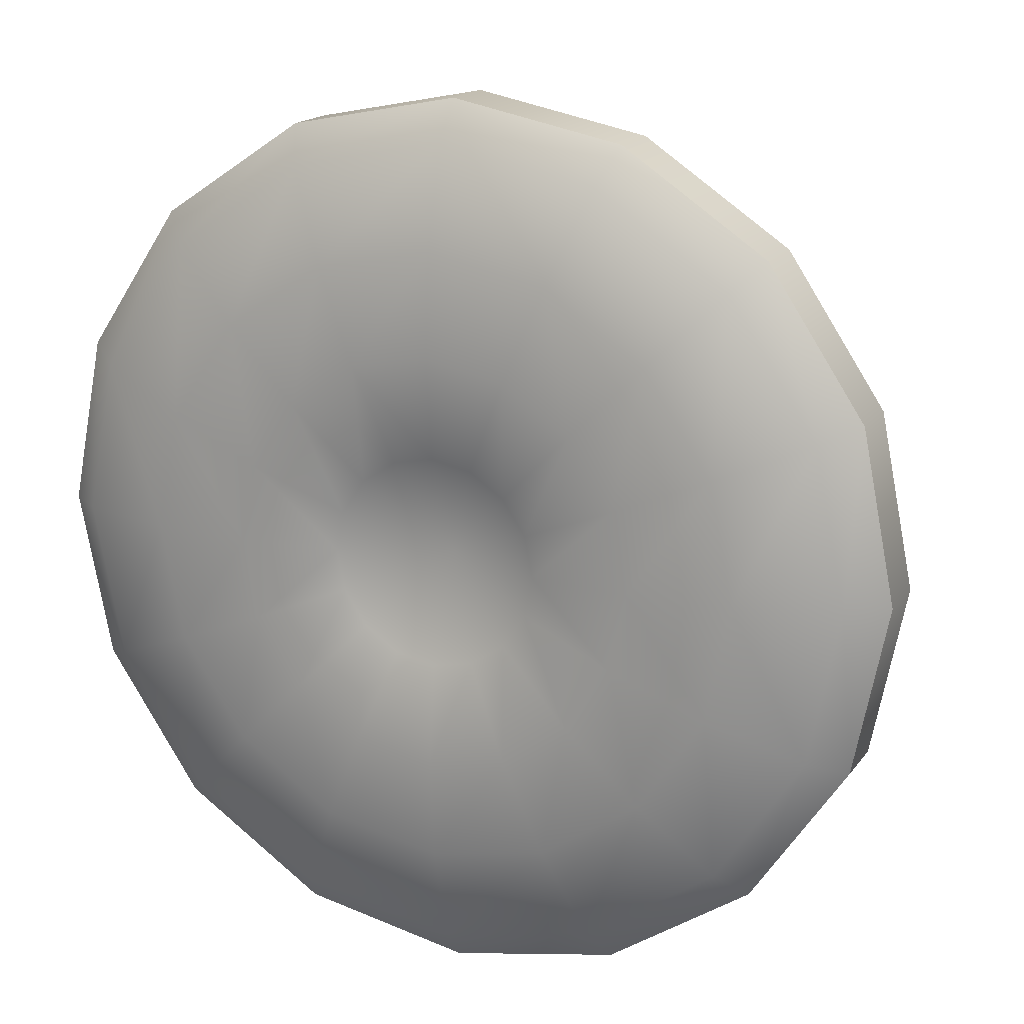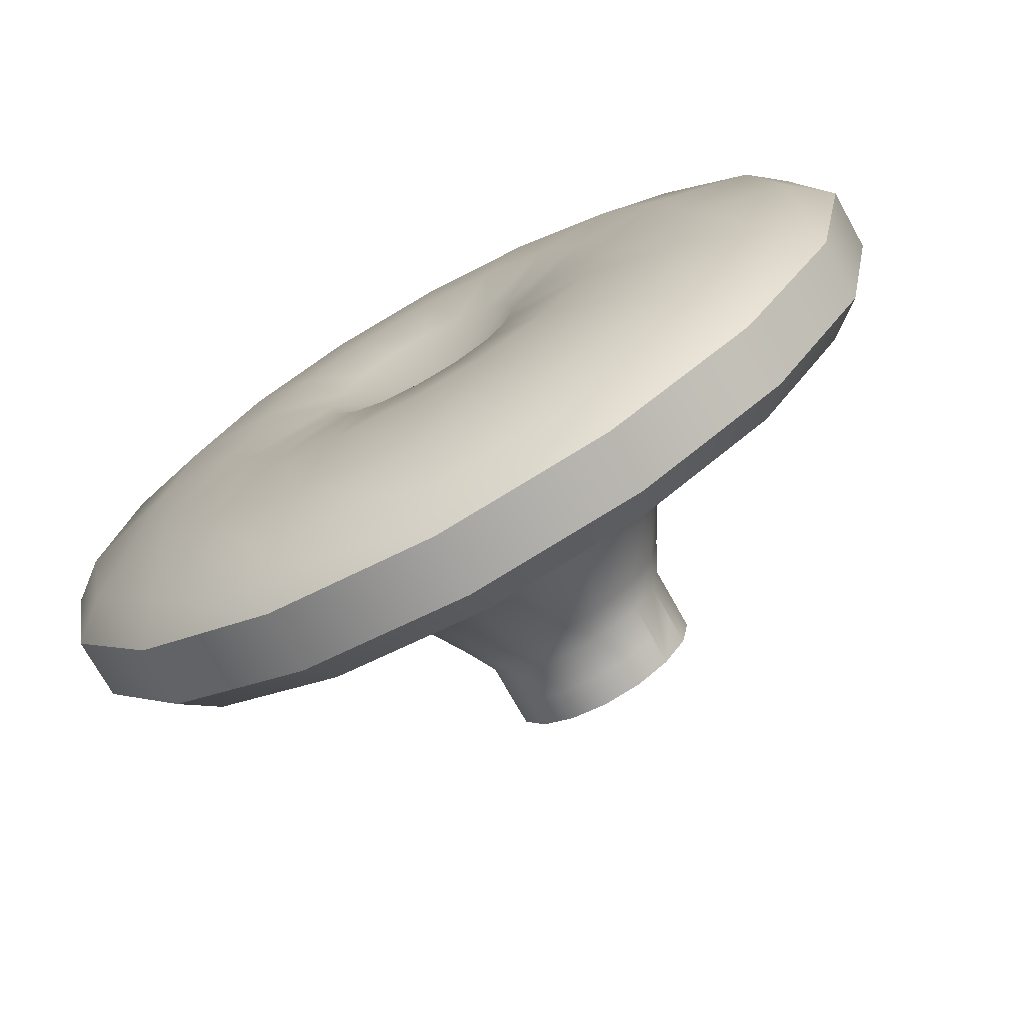
<metadata>
{"format":"obj","ext":"obj","renderer":"f3d","projection":"perspective","resolution":1024,"background":"white","views":[{"elev":17.1,"azim":-155.8,"up":"+Z"},{"elev":-72.7,"azim":-150.9,"up":"+Z"}]}
</metadata>
<code>
o handtak_topp1/handtak_topp/topp1/topp/mesh6/mesh6-geometry#mesh6-geometry
v 0.08171 0.5158 0.1449
v 0.1234 0.505 0.1012
v 0.07656 0.505 0.1325
v 0.1329 0.5158 0.1107
v 0.1085 0.5059 0.08629
v 0.02134 0.505 0.1434
v 0.08171 0.5374 0.1449
v 0.1547 0.505 0.05437
v 0.0685 0.5059 0.113
v 0.1352 0.5059 0.04631
v 0.02134 0.5158 0.1569
v 0.02134 0.5059 0.1224
v 0.1329 0.5374 0.1107
v 0.02134 0.5374 0.1569
v 0.1671 0.5158 0.05953
v 0.09363 0.5034 0.07145
v 0.1158 0.5034 0.03828
v -0.03388 0.505 0.1325
v -0.02582 0.5059 0.113
v 0.1234 0.5481 0.1012
v 0.1671 0.5374 0.05953
v 0.07656 0.5481 0.1325
v 0.1656 0.505 -0.000845
v 0.1446 0.5059 -0.000845
v 0.06046 0.5034 0.09361
v 0.02134 0.5034 0.1014
v 0.1236 0.5034 -0.000845
v -0.03903 0.5158 0.1449
v -0.03903 0.5374 0.1449
v -0.01779 0.5034 0.09361
v 0.1547 0.5481 0.05437
v 0.02134 0.5481 0.1434
v 0.1791 0.5374 -0.000845
v 0.1791 0.5158 -0.000845
v 0.07903 0.4976 0.05685
v 0.09672 0.4976 0.03038
v 0.1029 0.4976 -0.000845
v -0.08069 0.505 0.1012
v -0.0658 0.5059 0.08629
v -0.03388 0.5481 0.1325
v -0.05096 0.5034 0.07145
v 0.09845 0.5576 0.07627
v 0.1221 0.5576 0.04089
v 0.1656 0.5481 -0.000845
v 0.06307 0.5576 0.0999
v 0.1671 0.5158 -0.06122
v 0.1547 0.505 -0.05606
v 0.1352 0.5059 -0.048
v 0.05256 0.4976 0.07453
v 0.02134 0.4976 0.08074
v -0.009883 0.4976 0.07453
v 0.1158 0.5034 -0.03997
v -0.09021 0.5158 0.1107
v -0.09021 0.5374 0.1107
v -0.08069 0.5481 0.1012
v -0.03635 0.4976 0.05685
v 0.1304 0.5576 -0.000845
v -0.02039 0.5576 0.0999
v 0.02134 0.5576 0.1082
v 0.1671 0.5374 -0.06122
v 0.06196 0.4824 0.03978
v 0.07441 0.4824 0.02114
v 0.07878 0.4824 -0.000845
v 0.09672 0.4976 -0.03207
v -0.112 0.505 0.05437
v -0.09251 0.5059 0.04631
v -0.07312 0.5034 0.03828
v -0.05577 0.5576 0.07627
v -0.05404 0.4976 0.03038
v 0.07311 0.5603 0.05092
v 0.08898 0.5603 0.02717
v 0.09455 0.5603 -0.000845
v 0.1547 0.5481 -0.05606
v 0.04936 0.5603 0.06679
v 0.1329 0.5158 -0.1124
v 0.1329 0.5374 -0.1124
v 0.1234 0.505 -0.1029
v 0.1085 0.5059 -0.08798
v 0.04332 0.4824 0.05223
v 0.02134 0.4824 0.0566
v -0.000644 0.4824 0.05223
v -0.01928 0.4824 0.03978
v 0.09363 0.5034 -0.07314
v -0.1244 0.5158 0.05953
v -0.112 0.5481 0.05437
v -0.07941 0.5576 0.04089
v -0.03173 0.4824 0.02114
v 0.1221 0.5576 -0.04258
v -0.006678 0.5603 0.06679
v -0.03043 0.5603 0.05092
v 0.02134 0.5603 0.07237
v 0.05037 0.4536 0.02819
v 0.05927 0.4536 0.01487
v 0.07441 0.4824 -0.02283
v 0.07903 0.4976 -0.05854
v -0.123 0.505 -0.000845
v -0.1019 0.5059 -0.000845
v -0.1244 0.5374 0.05953
v -0.0809 0.5034 -0.000845
v -0.06025 0.4976 -0.000845
v -0.0463 0.5603 0.02717
v -0.03611 0.4824 -0.000845
v 0.04781 0.5564 0.02562
v 0.05592 0.5564 0.01348
v 0.05877 0.5564 -0.000845
v 0.08898 0.5603 -0.02886
v 0.1234 0.5481 -0.1029
v 0.02134 0.5564 0.03659
v 0.08171 0.5158 -0.1466
v 0.08171 0.5374 -0.1466
v 0.07656 0.505 -0.1342
v 0.0685 0.5059 -0.1147
v 0.03705 0.4536 0.03708
v 0.02134 0.4536 0.04021
v 0.06239 0.4536 -0.000845
v 0.005629 0.4536 0.03708
v -0.00769 0.4536 0.02819
v 0.06046 0.5034 -0.0953
v -0.1364 0.5158 -0.000845
v -0.123 0.5481 -0.000845
v -0.08771 0.5576 -0.000845
v -0.05187 0.5603 -0.000845
v -0.01659 0.4536 0.01487
v 0.03566 0.5564 0.03374
v 0.09845 0.5576 -0.07795
v 0.007015 0.5564 0.03374
v -0.005128 0.5564 0.02562
v -0.01324 0.5564 0.01348
v 0.04661 0.4429 0.02443
v 0.05436 0.4429 0.01283
v 0.06196 0.4824 -0.04147
v 0.05927 0.4536 -0.01656
v 0.05256 0.4976 -0.07622
v -0.1244 0.5158 -0.06122
v -0.112 0.505 -0.05606
v -0.09251 0.5059 -0.048
v -0.1364 0.5374 -0.000845
v -0.07312 0.5034 -0.03997
v -0.05404 0.4976 -0.03207
v -0.01609 0.5564 -0.000845
v -0.01971 0.4536 -0.000845
v 0.02134 0.5394 -0.000845
v 0.05592 0.5564 -0.01517
v 0.07311 0.5603 -0.05261
v 0.07656 0.5481 -0.1342
v 0.02134 0.505 -0.1451
v 0.02134 0.5374 -0.1586
v 0.02134 0.5034 -0.1031
v 0.03502 0.4429 0.03218
v 0.02134 0.4429 0.0349
v 0.05708 0.4429 -0.000845
v 0.007661 0.4429 0.03218
v 0.05037 0.4536 -0.02987
v 0.05436 0.4429 -0.01452
v -0.003936 0.4429 0.02443
v 0.02134 0.4976 -0.08243
v -0.1244 0.5374 -0.06122
v -0.112 0.5481 -0.05606
v -0.07941 0.5576 -0.04258
v -0.03173 0.4824 -0.02283
v -0.0463 0.5603 -0.02886
v -0.01168 0.4429 0.01283
v -0.01659 0.4536 -0.01656
v 0.06307 0.5576 -0.1016
v 0.02134 0.5158 -0.1586
v 0.02134 0.5059 -0.1241
v 0.04661 0.4299 0.02443
v 0.05436 0.4299 0.01283
v 0.04332 0.4824 -0.05392
v 0.04661 0.4429 -0.02612
v 0.02134 0.4824 -0.05829
v -0.09021 0.5158 -0.1124
v -0.08069 0.505 -0.1029
v -0.0658 0.5059 -0.08798
v -0.05096 0.5034 -0.07314
v -0.03635 0.4976 -0.05854
v -0.01324 0.5564 -0.01517
v -0.0144 0.4429 -0.000845
v -0.01168 0.4429 -0.01452
v 0.04781 0.5564 -0.02731
v 0.04936 0.5603 -0.06848
v 0.02134 0.5481 -0.1451
v -0.03388 0.505 -0.1342
v -0.03903 0.5374 -0.1466
v -0.02582 0.5059 -0.1147
v -0.01779 0.5034 -0.0953
v -0.009883 0.4976 -0.07622
v 0.03502 0.4299 0.03218
v 0.04661 0.4192 0.02443
v 0.02134 0.4299 0.0349
v 0.05708 0.4299 -0.000845
v 0.05436 0.4192 0.01283
v 0.007661 0.4299 0.03218
v 0.03705 0.4536 -0.03877
v 0.05436 0.4299 -0.01452
v -0.01168 0.4192 0.01283
v -0.000644 0.4824 -0.05392
v -0.09021 0.5374 -0.1124
v -0.08069 0.5481 -0.1029
v -0.05577 0.5576 -0.07795
v -0.00769 0.4536 -0.02987
v -0.01928 0.4824 -0.04147
v -0.03043 0.5603 -0.05261
v -0.0144 0.4299 -0.000845
v -0.003936 0.4429 -0.02612
v 0.03566 0.5564 -0.03543
v 0.02134 0.5576 -0.1099
v -0.005128 0.5564 -0.02731
v -0.03388 0.5481 -0.1342
v -0.03903 0.5158 -0.1466
v 0.05708 0.4192 -0.000845
v -0.003936 0.4299 0.02443
v 0.03502 0.4429 -0.03387
v 0.05436 0.4192 -0.01452
v -0.01168 0.4299 0.01283
v 0.02134 0.4536 -0.0419
v -0.0144 0.4192 -0.000845
v -0.003936 0.4192 -0.02612
v 0.02134 0.5564 -0.03828
v 0.02134 0.5603 -0.07406
v -0.02039 0.5576 -0.1016
v 0.007015 0.5564 -0.03543
v 0.03502 0.4192 0.03218
v 0.02134 0.4192 0.0349
v 0.007661 0.4192 0.03218
v 0.04661 0.4299 -0.02612
v 0.04661 0.4192 -0.02612
v -0.003936 0.4192 0.02443
v 0.005629 0.4536 -0.03877
v 0.007661 0.4429 -0.03387
v -0.006678 0.5603 -0.06848
v -0.01168 0.4192 -0.01452
v -0.01168 0.4299 -0.01452
v -0.003936 0.4299 -0.02612
v 0.02134 0.4429 -0.03659
v 0.03502 0.4299 -0.03387
v 0.007661 0.4299 -0.03387
v 0.02134 0.4192 -0.000845
v 0.007661 0.4192 -0.03387
v 0.03502 0.4192 -0.03387
v 0.02134 0.4299 -0.03659
v 0.02134 0.4192 -0.03659
f 1 2 3
f 2 1 4
f 5 3 2
f 6 1 3
f 7 4 1
f 4 8 2
f 3 5 9
f 2 10 5
f 1 6 11
f 3 12 6
f 4 7 13
f 1 14 7
f 8 4 15
f 10 2 8
f 16 9 5
f 12 3 9
f 17 5 10
f 18 11 6
f 14 1 11
f 19 6 12
f 7 20 13
f 21 4 13
f 14 22 7
f 4 21 15
f 15 23 8
f 8 24 10
f 9 16 25
f 5 17 16
f 9 26 12
f 10 27 17
f 11 18 28
f 6 19 18
f 11 29 14
f 12 30 19
f 20 7 22
f 31 13 20
f 13 31 21
f 22 14 32
f 33 15 21
f 23 15 34
f 24 8 23
f 27 10 24
f 35 25 16
f 26 9 25
f 36 16 17
f 30 12 26
f 37 17 27
f 38 28 18
f 29 11 28
f 39 18 19
f 40 14 29
f 41 19 30
f 22 42 20
f 20 43 31
f 44 21 31
f 14 40 32
f 32 45 22
f 15 33 34
f 21 44 33
f 46 23 34
f 47 24 23
f 48 27 24
f 25 35 49
f 16 36 35
f 25 50 26
f 17 37 36
f 26 51 30
f 52 37 27
f 28 38 53
f 18 39 38
f 28 54 29
f 19 41 39
f 29 55 40
f 30 56 41
f 42 22 45
f 43 20 42
f 57 31 43
f 31 57 44
f 58 32 40
f 45 32 59
f 60 34 33
f 44 60 33
f 23 46 47
f 34 60 46
f 24 47 48
f 27 48 52
f 61 49 35
f 50 25 49
f 62 35 36
f 51 26 50
f 63 36 37
f 56 30 51
f 37 52 64
f 65 53 38
f 54 28 53
f 66 38 39
f 55 29 54
f 67 39 41
f 68 40 55
f 69 41 56
f 45 70 42
f 42 71 43
f 43 72 57
f 57 73 44
f 32 58 59
f 40 68 58
f 59 74 45
f 60 44 73
f 75 47 46
f 76 46 60
f 77 48 47
f 78 52 48
f 49 61 79
f 35 62 61
f 49 80 50
f 36 63 62
f 50 81 51
f 64 63 37
f 51 82 56
f 83 64 52
f 53 65 84
f 38 66 65
f 84 54 53
f 39 67 66
f 54 85 55
f 41 69 67
f 55 86 68
f 56 87 69
f 70 45 74
f 71 42 70
f 72 43 71
f 72 88 57
f 73 57 88
f 89 59 58
f 90 58 68
f 74 59 91
f 73 76 60
f 47 75 77
f 46 76 75
f 48 77 78
f 52 78 83
f 92 79 61
f 80 49 79
f 62 92 61
f 81 50 80
f 63 93 62
f 82 51 81
f 63 64 94
f 87 56 82
f 64 83 95
f 96 84 65
f 97 65 66
f 54 84 98
f 99 66 67
f 85 54 98
f 86 55 85
f 100 67 69
f 101 68 86
f 102 69 87
f 74 103 70
f 70 104 71
f 71 105 72
f 88 72 106
f 88 107 73
f 59 89 91
f 58 90 89
f 68 101 90
f 108 74 91
f 76 73 107
f 109 77 75
f 110 75 76
f 111 78 77
f 112 83 78
f 79 92 113
f 113 80 79
f 92 62 93
f 114 81 80
f 93 63 115
f 116 82 81
f 95 94 64
f 94 115 63
f 117 87 82
f 118 95 83
f 84 96 119
f 65 97 96
f 66 99 97
f 119 98 84
f 67 100 99
f 98 120 85
f 85 121 86
f 69 102 100
f 86 122 101
f 123 102 87
f 103 74 124
f 104 70 103
f 105 71 104
f 105 106 72
f 106 125 88
f 107 88 125
f 126 91 89
f 127 89 90
f 128 90 101
f 74 108 124
f 91 126 108
f 107 110 76
f 77 109 111
f 75 110 109
f 78 111 112
f 83 112 118
f 129 113 92
f 80 113 114
f 93 129 92
f 81 114 116
f 115 130 93
f 82 116 117
f 94 95 131
f 115 94 132
f 87 117 123
f 95 118 133
f 96 134 119
f 97 135 96
f 99 136 97
f 98 119 137
f 100 138 99
f 120 98 137
f 121 85 120
f 122 86 121
f 102 139 100
f 140 101 122
f 102 123 141
f 103 124 142
f 104 103 142
f 105 104 142
f 106 105 143
f 125 106 144
f 125 145 107
f 89 127 126
f 90 128 127
f 101 140 128
f 124 108 142
f 142 108 126
f 110 107 145
f 109 146 111
f 147 109 110
f 146 112 111
f 112 148 118
f 113 129 149
f 149 114 113
f 129 93 130
f 150 116 114
f 130 115 151
f 152 117 116
f 133 131 95
f 153 94 131
f 94 153 132
f 154 115 132
f 155 123 117
f 118 156 133
f 134 96 135
f 134 137 119
f 135 97 136
f 136 99 138
f 138 100 139
f 157 120 137
f 158 121 120
f 159 122 121
f 139 102 160
f 161 140 122
f 162 141 123
f 163 102 141
f 105 142 143
f 143 144 106
f 144 164 125
f 145 125 164
f 142 126 127
f 142 127 128
f 142 128 140
f 145 147 110
f 146 109 165
f 109 147 165
f 112 146 166
f 148 112 166
f 156 118 148
f 167 149 129
f 114 149 150
f 130 167 129
f 116 150 152
f 115 154 151
f 151 168 130
f 117 152 155
f 131 133 169
f 169 153 131
f 170 132 153
f 132 170 154
f 123 155 162
f 171 133 156
f 135 172 134
f 137 134 157
f 136 173 135
f 138 174 136
f 139 175 138
f 120 157 158
f 121 158 159
f 122 159 161
f 102 163 160
f 160 176 139
f 140 161 177
f 141 162 178
f 141 179 163
f 143 142 180
f 144 143 180
f 164 144 181
f 164 182 145
f 142 140 177
f 147 145 182
f 165 183 146
f 184 165 147
f 146 185 166
f 166 186 148
f 148 187 156
f 167 188 149
f 188 150 149
f 167 130 189
f 190 152 150
f 154 191 151
f 168 151 192
f 192 130 168
f 193 155 152
f 133 171 169
f 153 169 194
f 194 170 153
f 170 195 154
f 155 196 162
f 156 197 171
f 172 135 173
f 172 157 134
f 173 136 174
f 174 138 175
f 175 139 176
f 198 158 157
f 199 159 158
f 200 161 159
f 201 160 163
f 176 160 202
f 203 177 161
f 178 162 204
f 179 141 178
f 205 163 179
f 180 142 206
f 180 181 144
f 181 207 164
f 182 164 207
f 142 177 208
f 209 147 182
f 183 165 210
f 185 146 183
f 165 184 210
f 147 209 184
f 186 166 185
f 187 148 186
f 197 156 187
f 189 188 167
f 188 190 150
f 189 130 192
f 190 193 152
f 191 154 211
f 192 151 191
f 193 212 155
f 171 194 169
f 170 194 213
f 195 170 214
f 214 154 195
f 212 196 155
f 162 196 215
f 197 216 171
f 173 210 172
f 157 172 198
f 174 183 173
f 175 185 174
f 176 186 175
f 158 198 199
f 159 199 200
f 161 200 203
f 160 201 202
f 163 205 201
f 202 187 176
f 177 203 208
f 162 217 204
f 217 178 204
f 178 217 179
f 179 218 205
f 206 142 219
f 181 180 206
f 207 181 220
f 221 182 207
f 142 208 222
f 182 221 209
f 210 173 183
f 183 174 185
f 198 210 184
f 199 184 209
f 185 175 186
f 186 176 187
f 187 202 197
f 188 189 223
f 223 190 188
f 224 193 190
f 211 154 214
f 192 191 211
f 225 212 193
f 194 171 216
f 216 213 194
f 213 226 170
f 214 170 227
f 196 212 228
f 217 215 196
f 215 217 162
f 216 197 229
f 210 198 172
f 184 199 198
f 209 200 199
f 221 203 200
f 229 202 201
f 230 201 205
f 231 208 203
f 179 217 232
f 233 218 179
f 205 218 234
f 142 222 219
f 219 181 206
f 181 219 220
f 231 207 220
f 207 231 221
f 208 231 222
f 200 209 221
f 202 229 197
f 190 223 224
f 193 224 225
f 227 211 214
f 212 225 228
f 213 216 235
f 236 226 213
f 227 170 226
f 229 235 216
f 203 221 231
f 201 230 229
f 205 237 230
f 238 232 217
f 179 232 233
f 218 233 232
f 239 234 218
f 234 237 205
f 222 220 219
f 220 222 231
f 240 211 227
f 235 236 213
f 236 227 226
f 235 229 230
f 237 241 230
f 232 238 218
f 234 239 237
f 218 238 239
f 242 211 240
f 227 236 240
f 241 236 235
f 230 241 235
f 237 242 241
f 242 237 239
f 239 238 242
f 211 242 238
f 240 241 242
f 241 240 236
f 3 2 1
f 4 1 2
f 2 3 5
f 3 1 6
f 1 4 7
f 2 8 4
f 9 5 3
f 5 10 2
f 11 6 1
f 6 12 3
f 13 7 4
f 7 14 1
f 15 4 8
f 8 2 10
f 5 9 16
f 9 3 12
f 10 5 17
f 6 11 18
f 11 1 14
f 12 6 19
f 13 20 7
f 13 4 21
f 7 22 14
f 15 21 4
f 8 23 15
f 10 24 8
f 25 16 9
f 16 17 5
f 12 26 9
f 17 27 10
f 28 18 11
f 18 19 6
f 14 29 11
f 19 30 12
f 22 7 20
f 20 13 31
f 21 31 13
f 32 14 22
f 21 15 33
f 34 15 23
f 23 8 24
f 24 10 27
f 16 25 35
f 25 9 26
f 17 16 36
f 26 12 30
f 27 17 37
f 18 28 38
f 28 11 29
f 19 18 39
f 29 14 40
f 30 19 41
f 20 42 22
f 31 43 20
f 31 21 44
f 32 40 14
f 22 45 32
f 34 33 15
f 33 44 21
f 34 23 46
f 23 24 47
f 24 27 48
f 49 35 25
f 35 36 16
f 26 50 25
f 36 37 17
f 30 51 26
f 27 37 52
f 53 38 28
f 38 39 18
f 29 54 28
f 39 41 19
f 40 55 29
f 41 56 30
f 45 22 42
f 42 20 43
f 43 31 57
f 44 57 31
f 40 32 58
f 59 32 45
f 33 34 60
f 33 60 44
f 47 46 23
f 46 60 34
f 48 47 24
f 52 48 27
f 35 49 61
f 49 25 50
f 36 35 62
f 50 26 51
f 37 36 63
f 51 30 56
f 64 52 37
f 38 53 65
f 53 28 54
f 39 38 66
f 54 29 55
f 41 39 67
f 55 40 68
f 56 41 69
f 42 70 45
f 43 71 42
f 57 72 43
f 44 73 57
f 59 58 32
f 58 68 40
f 45 74 59
f 73 44 60
f 46 47 75
f 60 46 76
f 47 48 77
f 48 52 78
f 79 61 49
f 61 62 35
f 50 80 49
f 62 63 36
f 51 81 50
f 37 63 64
f 56 82 51
f 52 64 83
f 84 65 53
f 65 66 38
f 53 54 84
f 66 67 39
f 55 85 54
f 67 69 41
f 68 86 55
f 69 87 56
f 74 45 70
f 70 42 71
f 71 43 72
f 57 88 72
f 88 57 73
f 58 59 89
f 68 58 90
f 91 59 74
f 60 76 73
f 77 75 47
f 75 76 46
f 78 77 48
f 83 78 52
f 61 79 92
f 79 49 80
f 61 92 62
f 80 50 81
f 62 93 63
f 81 51 82
f 94 64 63
f 82 56 87
f 95 83 64
f 65 84 96
f 66 65 97
f 98 84 54
f 67 66 99
f 98 54 85
f 85 55 86
f 69 67 100
f 86 68 101
f 87 69 102
f 70 103 74
f 71 104 70
f 72 105 71
f 106 72 88
f 73 107 88
f 91 89 59
f 89 90 58
f 90 101 68
f 91 74 108
f 107 73 76
f 75 77 109
f 76 75 110
f 77 78 111
f 78 83 112
f 113 92 79
f 79 80 113
f 93 62 92
f 80 81 114
f 115 63 93
f 81 82 116
f 64 94 95
f 63 115 94
f 82 87 117
f 83 95 118
f 119 96 84
f 96 97 65
f 97 99 66
f 84 98 119
f 99 100 67
f 85 120 98
f 86 121 85
f 100 102 69
f 101 122 86
f 87 102 123
f 124 74 103
f 103 70 104
f 104 71 105
f 72 106 105
f 88 125 106
f 125 88 107
f 89 91 126
f 90 89 127
f 101 90 128
f 124 108 74
f 108 126 91
f 76 110 107
f 111 109 77
f 109 110 75
f 112 111 78
f 118 112 83
f 92 113 129
f 114 113 80
f 92 129 93
f 116 114 81
f 93 130 115
f 117 116 82
f 131 95 94
f 132 94 115
f 123 117 87
f 133 118 95
f 119 134 96
f 96 135 97
f 97 136 99
f 137 119 98
f 99 138 100
f 137 98 120
f 120 85 121
f 121 86 122
f 100 139 102
f 122 101 140
f 141 123 102
f 142 124 103
f 142 103 104
f 142 104 105
f 143 105 106
f 144 106 125
f 107 145 125
f 126 127 89
f 127 128 90
f 128 140 101
f 142 108 124
f 126 108 142
f 145 107 110
f 111 146 109
f 110 109 147
f 111 112 146
f 118 148 112
f 149 129 113
f 113 114 149
f 130 93 129
f 114 116 150
f 151 115 130
f 116 117 152
f 95 131 133
f 131 94 153
f 132 153 94
f 132 115 154
f 117 123 155
f 133 156 118
f 135 96 134
f 119 137 134
f 136 97 135
f 138 99 136
f 139 100 138
f 137 120 157
f 120 121 158
f 121 122 159
f 160 102 139
f 122 140 161
f 123 141 162
f 141 102 163
f 143 142 105
f 106 144 143
f 125 164 144
f 164 125 145
f 127 126 142
f 128 127 142
f 140 128 142
f 110 147 145
f 165 109 146
f 165 147 109
f 166 146 112
f 166 112 148
f 148 118 156
f 129 149 167
f 150 149 114
f 129 167 130
f 152 150 116
f 151 154 115
f 130 168 151
f 155 152 117
f 169 133 131
f 131 153 169
f 153 132 170
f 154 170 132
f 162 155 123
f 156 133 171
f 134 172 135
f 157 134 137
f 135 173 136
f 136 174 138
f 138 175 139
f 158 157 120
f 159 158 121
f 161 159 122
f 160 163 102
f 139 176 160
f 177 161 140
f 178 162 141
f 163 179 141
f 180 142 143
f 180 143 144
f 181 144 164
f 145 182 164
f 177 140 142
f 182 145 147
f 146 183 165
f 147 165 184
f 166 185 146
f 148 186 166
f 156 187 148
f 149 188 167
f 149 150 188
f 189 130 167
f 150 152 190
f 151 191 154
f 192 151 168
f 168 130 192
f 152 155 193
f 169 171 133
f 194 169 153
f 153 170 194
f 154 195 170
f 162 196 155
f 171 197 156
f 173 135 172
f 134 157 172
f 174 136 173
f 175 138 174
f 176 139 175
f 157 158 198
f 158 159 199
f 159 161 200
f 163 160 201
f 202 160 176
f 161 177 203
f 204 162 178
f 178 141 179
f 179 163 205
f 206 142 180
f 144 181 180
f 164 207 181
f 207 164 182
f 208 177 142
f 182 147 209
f 210 165 183
f 183 146 185
f 210 184 165
f 184 209 147
f 185 166 186
f 186 148 187
f 187 156 197
f 167 188 189
f 150 190 188
f 192 130 189
f 152 193 190
f 211 154 191
f 191 151 192
f 155 212 193
f 169 194 171
f 213 194 170
f 214 170 195
f 195 154 214
f 155 196 212
f 215 196 162
f 171 216 197
f 172 210 173
f 198 172 157
f 173 183 174
f 174 185 175
f 175 186 176
f 199 198 158
f 200 199 159
f 203 200 161
f 202 201 160
f 201 205 163
f 176 187 202
f 208 203 177
f 204 217 162
f 204 178 217
f 179 217 178
f 205 218 179
f 219 142 206
f 206 180 181
f 220 181 207
f 207 182 221
f 222 208 142
f 209 221 182
f 183 173 210
f 185 174 183
f 184 210 198
f 209 184 199
f 186 175 185
f 187 176 186
f 197 202 187
f 223 189 188
f 188 190 223
f 190 193 224
f 214 154 211
f 211 191 192
f 193 212 225
f 216 171 194
f 194 213 216
f 170 226 213
f 227 170 214
f 228 212 196
f 196 215 217
f 162 217 215
f 229 197 216
f 172 198 210
f 198 199 184
f 199 200 209
f 200 203 221
f 201 202 229
f 205 201 230
f 203 208 231
f 232 217 179
f 179 218 233
f 234 218 205
f 219 222 142
f 206 181 219
f 220 219 181
f 220 207 231
f 221 231 207
f 222 231 208
f 221 209 200
f 197 229 202
f 224 223 190
f 225 224 193
f 214 211 227
f 228 225 212
f 235 216 213
f 213 226 236
f 226 170 227
f 216 235 229
f 231 221 203
f 229 230 201
f 230 237 205
f 217 232 238
f 233 232 179
f 232 233 218
f 218 234 239
f 205 237 234
f 219 220 222
f 231 222 220
f 227 211 240
f 213 236 235
f 226 227 236
f 230 229 235
f 230 241 237
f 218 238 232
f 237 239 234
f 239 238 218
f 240 211 242
f 240 236 227
f 235 236 241
f 235 241 230
f 241 242 237
f 239 237 242
f 242 238 239
f 238 242 211
f 242 241 240
f 236 240 241

</code>
